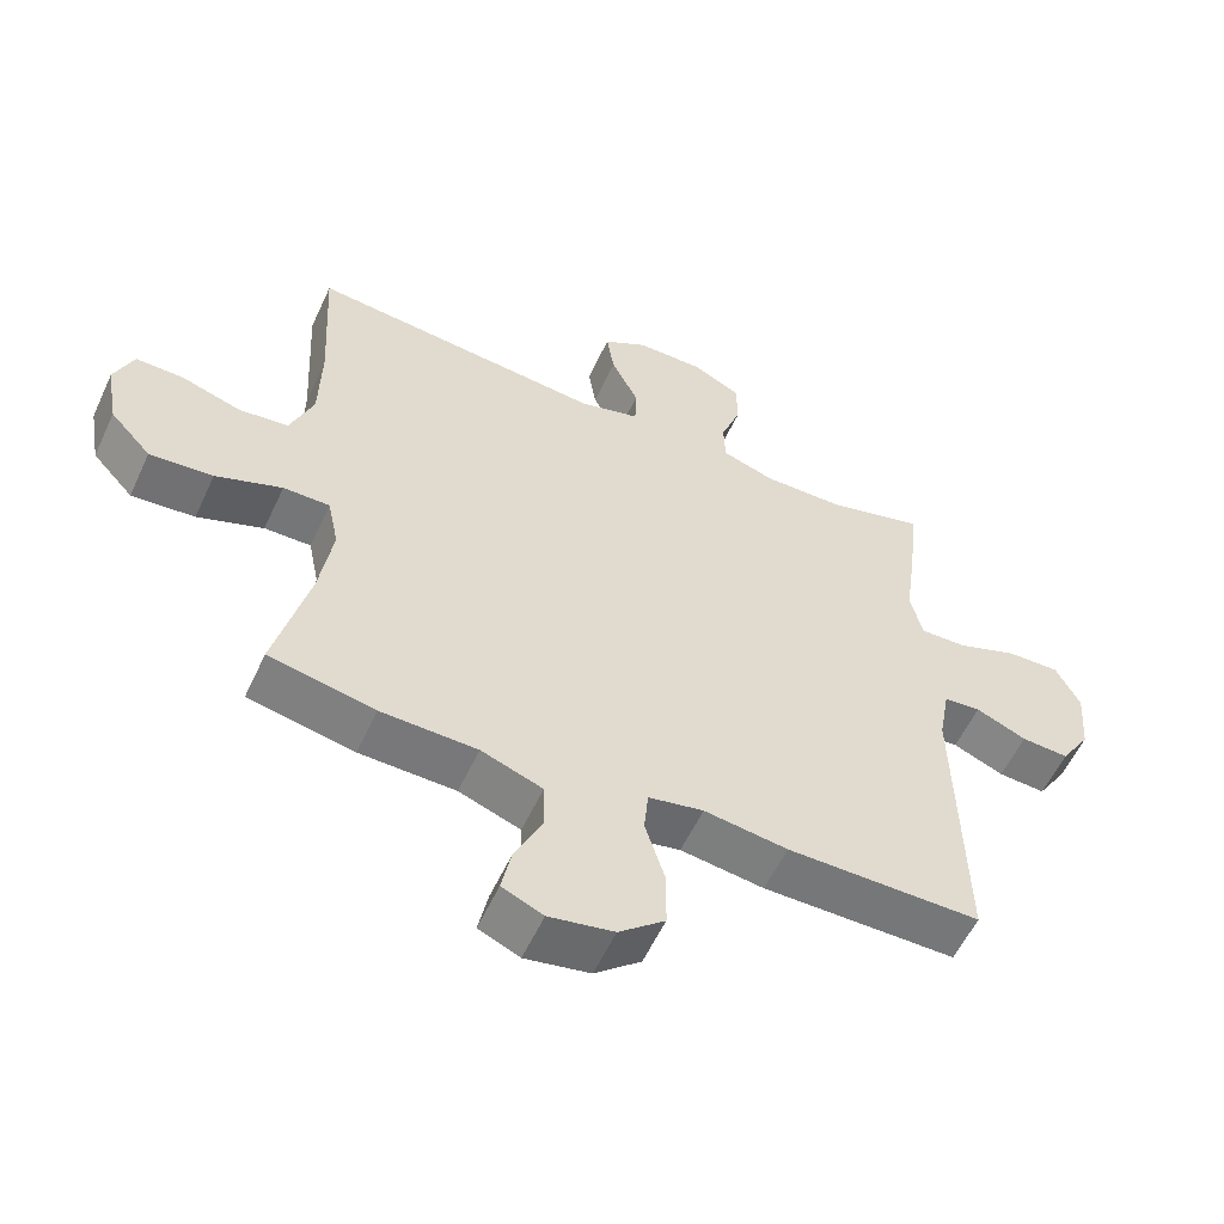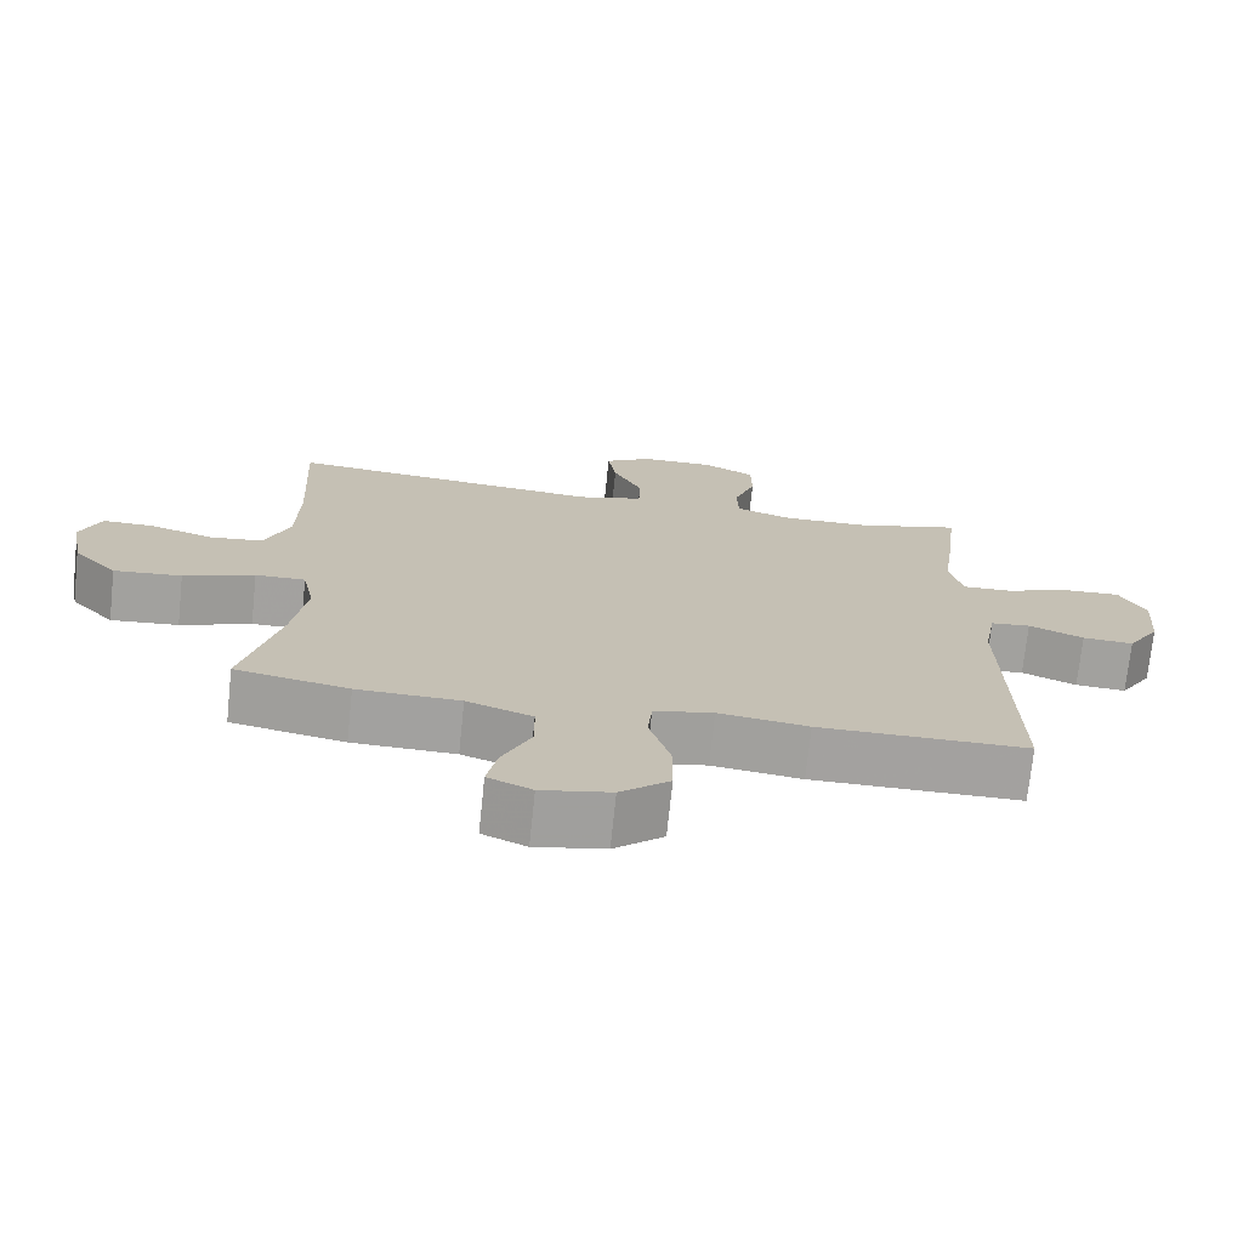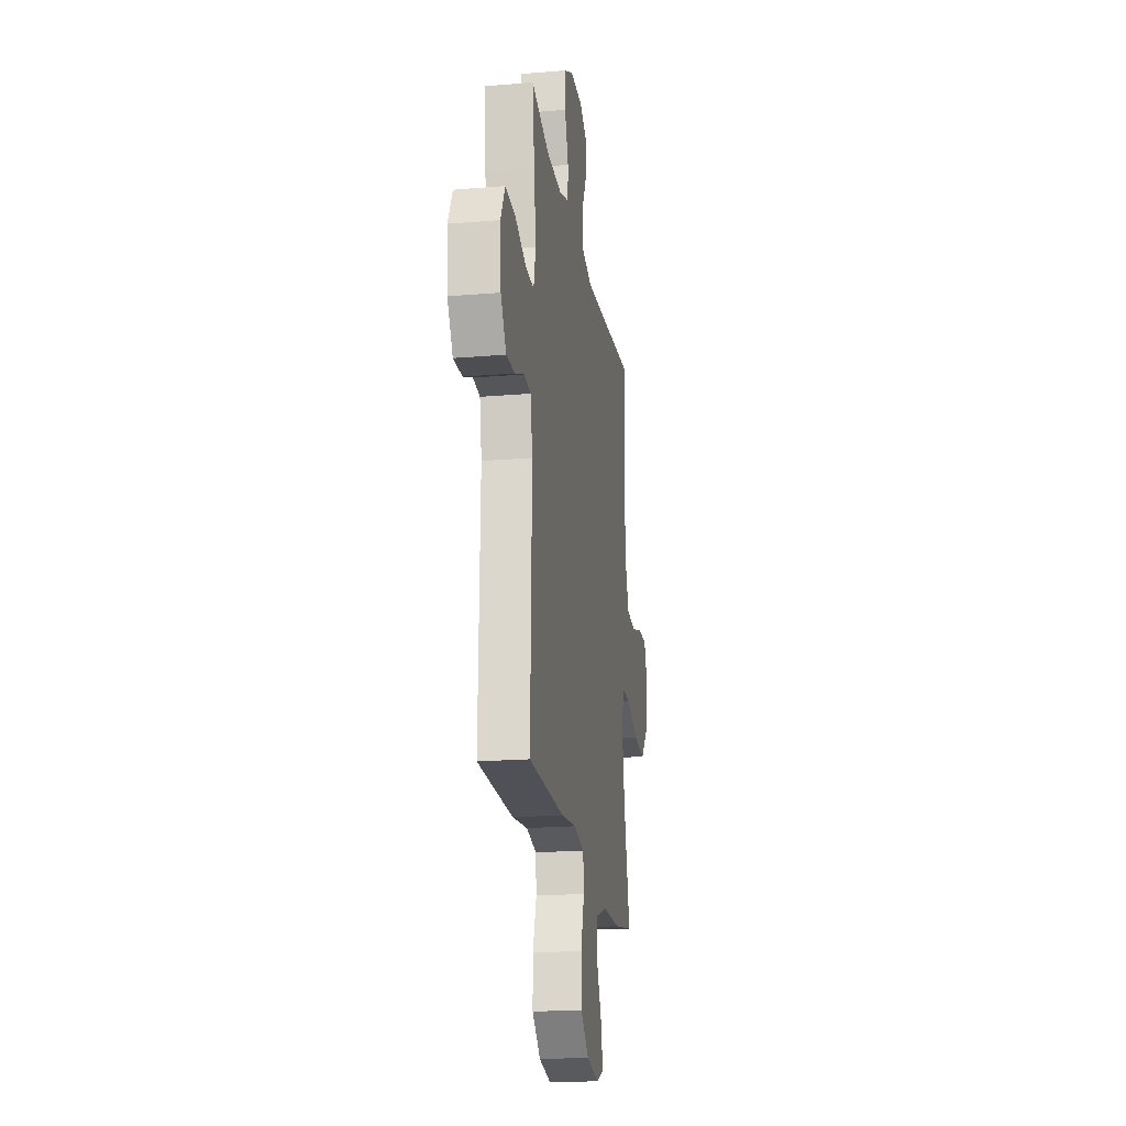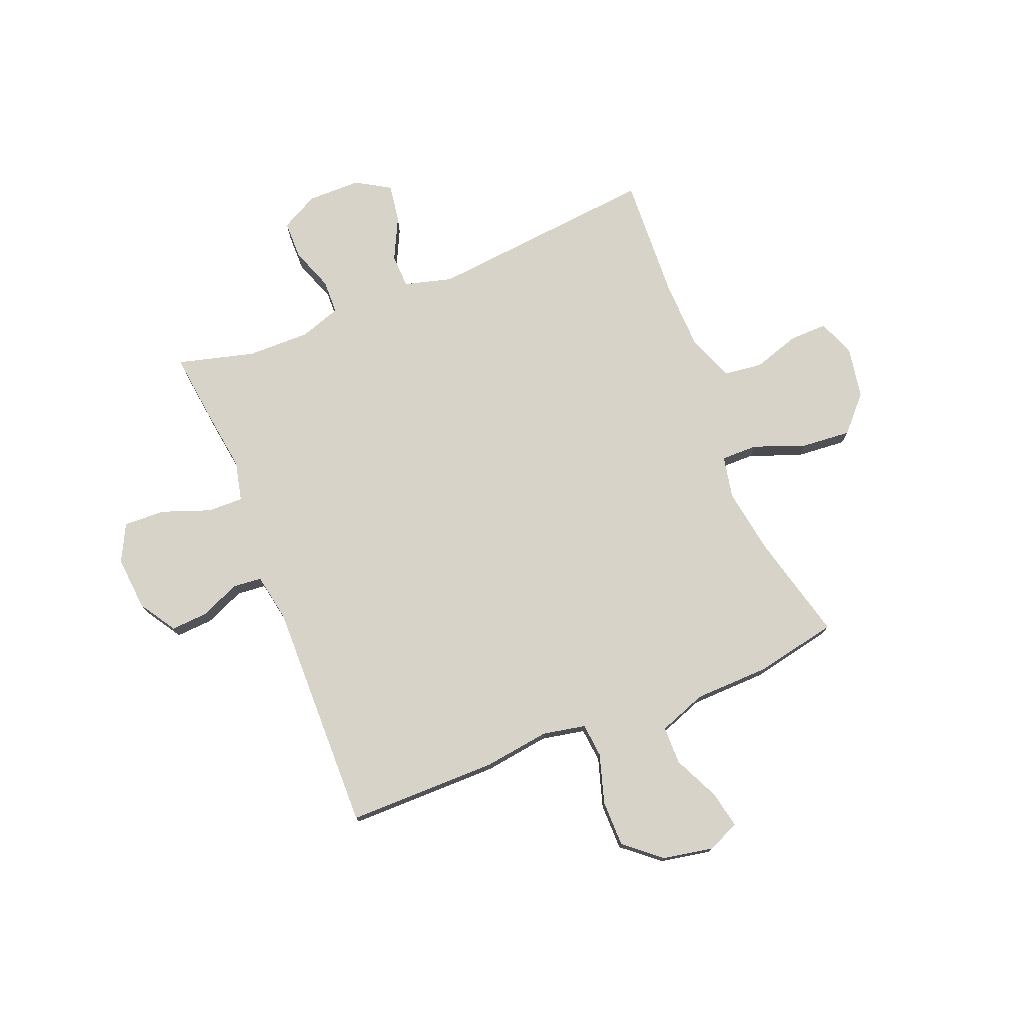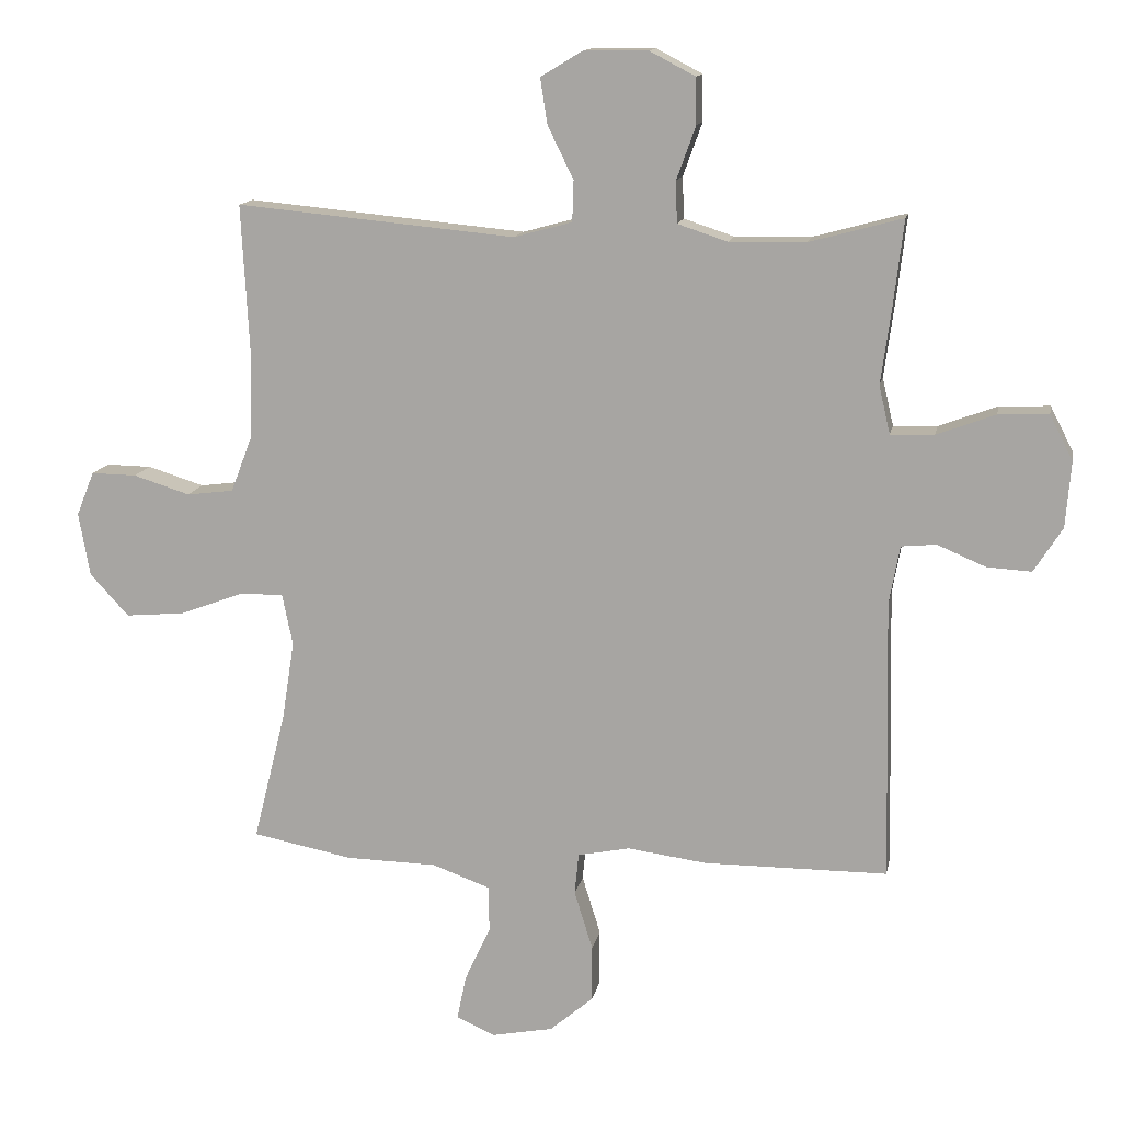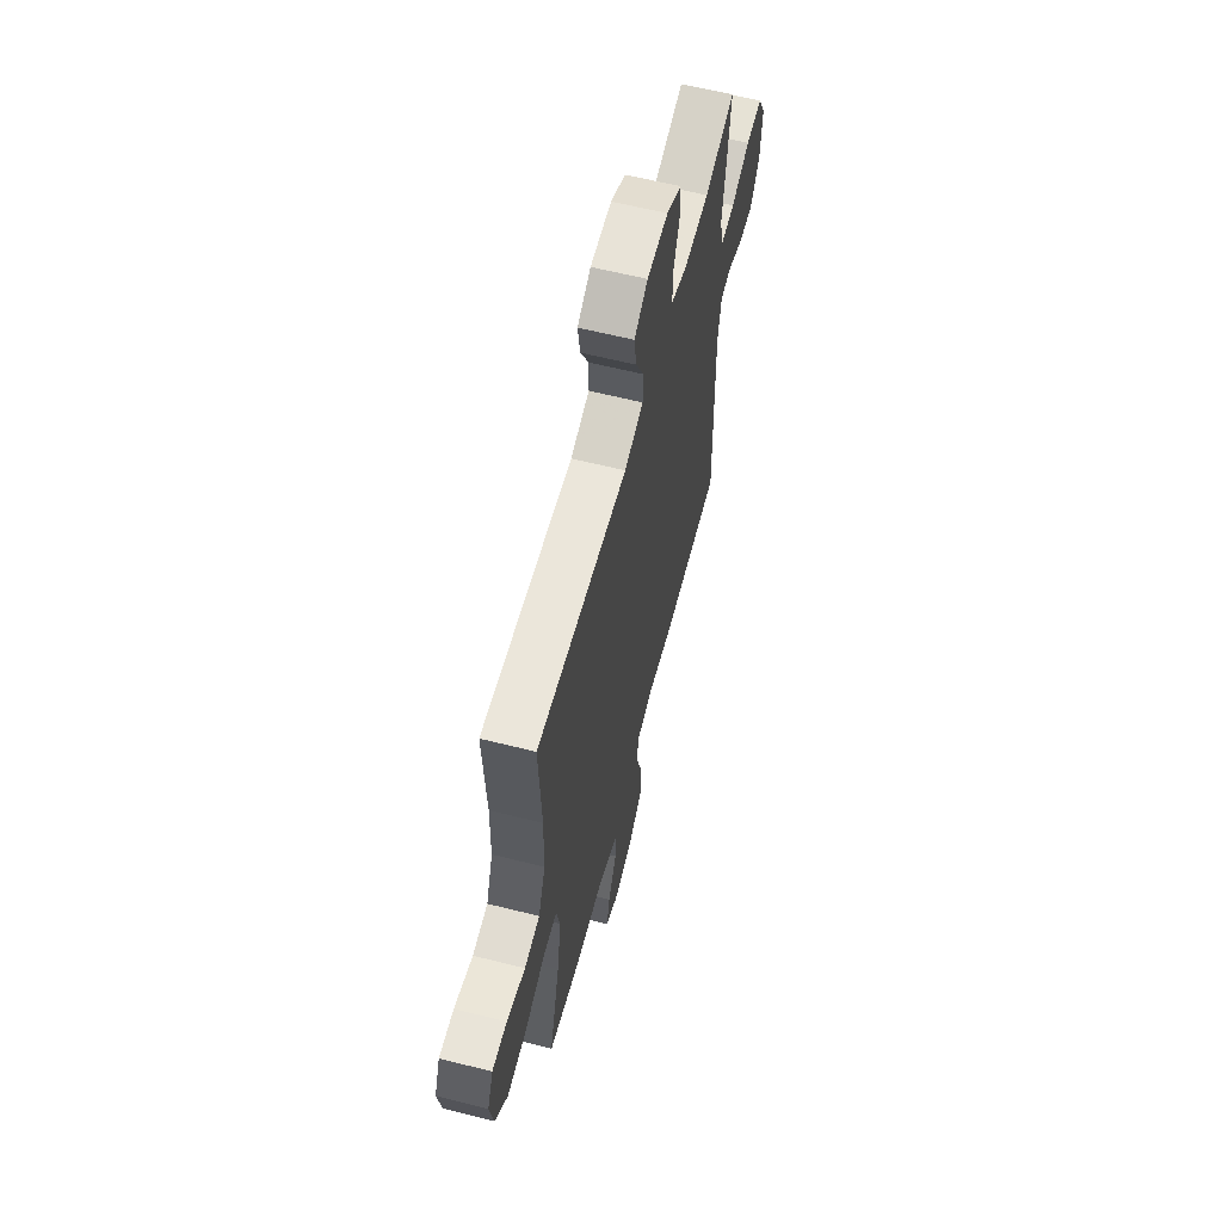
<metadata>
{"format":"obj","ext":"obj","renderer":"f3d","projection":"perspective","resolution":1024,"background":"white","views":[{"elev":-57.1,"azim":-24.7,"up":"+Z"},{"elev":-72.3,"azim":-6.0,"up":"+Z"},{"elev":-20.3,"azim":98.7,"up":"+Z"},{"elev":75.9,"azim":157.9,"up":"+Y"},{"elev":13.4,"azim":10.7,"up":"+Z"},{"elev":61.5,"azim":-75.6,"up":"+Z"}]}
</metadata>
<code>
v 0.5 0.07 0.5
v 0.485 0.07 0.372
v 0.469 0.07 0.255
v 0.486 0.07 0.182
v 0.552 0.07 0.184
v 0.641 0.07 0.217
v 0.717 0.07 0.22
v 0.752 0.07 0.152
v 0.744 0.07 0.052
v 0.701 0.07 -0.016
v 0.633 0.07 -0.012
v 0.56 0.07 0.019
v 0.507 0.07 0.014
v 0.491 0.07 -0.074
v 0.5 0.07 -0.5
v 0.221 0.07 -0.501
v 0.101 0.07 -0.485
v 0.022 0.07 -0.501
v 0.016 0.07 -0.564
v 0.044 0.07 -0.654
v 0.044 0.07 -0.739
v -0.022 0.07 -0.795
v -0.115 0.07 -0.813
v -0.174 0.07 -0.787
v -0.16 0.07 -0.719
v -0.121 0.07 -0.635
v -0.122 0.07 -0.565
v -0.21 0.07 -0.533
v -0.348 0.07 -0.53
v -0.5 0.07 -0.5
v -0.451 0.07 -0.305
v -0.432 0.07 -0.183
v -0.448 0.07 -0.105
v -0.515 0.07 -0.106
v -0.61 0.07 -0.142
v -0.701 0.07 -0.15
v -0.76 0.07 -0.086
v -0.777 0.07 0.01
v -0.75 0.07 0.077
v -0.681 0.07 0.076
v -0.595 0.07 0.049
v -0.524 0.07 0.058
v -0.491 0.07 0.144
v -0.488 0.07 0.273
v -0.5 0.07 0.5
v -0.077 0.07 0.46
v 0.011 0.07 0.484
v 0.013 0.07 0.546
v -0.026 0.07 0.625
v -0.037 0.07 0.695
v 0.026 0.07 0.733
v 0.124 0.07 0.734
v 0.193 0.07 0.698
v 0.194 0.07 0.628
v 0.165 0.07 0.548
v 0.167 0.07 0.485
v 0.243 0.07 0.46
v 0.359 0.07 0.462
v 0.5 0 0.5
v 0.485 0 0.372
v 0.469 0 0.255
v 0.486 0 0.182
v 0.552 0 0.184
v 0.641 0 0.217
v 0.717 0 0.22
v 0.752 0 0.152
v 0.744 0 0.052
v 0.701 0 -0.016
v 0.633 0 -0.012
v 0.56 0 0.019
v 0.507 0 0.014
v 0.491 0 -0.074
v 0.5 0 -0.5
v 0.221 0 -0.501
v 0.101 0 -0.485
v 0.022 0 -0.501
v 0.016 0 -0.564
v 0.044 0 -0.654
v 0.044 0 -0.739
v -0.022 0 -0.795
v -0.115 0 -0.813
v -0.174 0 -0.787
v -0.16 0 -0.719
v -0.121 0 -0.635
v -0.122 0 -0.565
v -0.21 0 -0.533
v -0.348 0 -0.53
v -0.5 0 -0.5
v -0.451 0 -0.305
v -0.432 0 -0.183
v -0.448 0 -0.105
v -0.515 0 -0.106
v -0.61 0 -0.142
v -0.701 0 -0.15
v -0.76 0 -0.086
v -0.777 0 0.01
v -0.75 0 0.077
v -0.681 0 0.076
v -0.595 0 0.049
v -0.524 0 0.058
v -0.491 0 0.144
v -0.488 0 0.273
v -0.5 0 0.5
v -0.077 0 0.46
v 0.011 0 0.484
v 0.013 0 0.546
v -0.026 0 0.625
v -0.037 0 0.695
v 0.026 0 0.733
v 0.124 0 0.734
v 0.193 0 0.698
v 0.194 0 0.628
v 0.165 0 0.548
v 0.167 0 0.485
v 0.243 0 0.46
v 0.359 0 0.462
f 52 53 54 55
f 52 55 56
f 51 52 56
f 48 49 50 51
f 47 48 51 56
f 46 47 56 57
f 44 45 46
f 43 44 46 57
f 38 39 40 41
f 38 41 42
f 37 38 42
f 34 35 36 37
f 33 34 37 42
f 28 29 30 31
f 27 28 31 32
f 23 24 25 26
f 23 26 27
f 22 23 27
f 19 20 21 22
f 18 19 22 27
f 14 15 16 17
f 13 14 17 18
f 9 10 11 12
f 9 12 13
f 8 9 13
f 5 6 7 8
f 4 5 8 13
f 3 4 13 18
f 58 1 2 3
f 33 42 43 57
f 32 33 57 58
f 27 32 58
f 3 18 27 58
f 113 112 111 110
f 114 113 110
f 114 110 109
f 109 108 107 106
f 114 109 106 105
f 115 114 105 104
f 104 103 102
f 115 104 102 101
f 99 98 97 96
f 100 99 96
f 100 96 95
f 95 94 93 92
f 100 95 92 91
f 89 88 87 86
f 90 89 86 85
f 84 83 82 81
f 85 84 81
f 85 81 80
f 80 79 78 77
f 85 80 77 76
f 75 74 73 72
f 76 75 72 71
f 70 69 68 67
f 71 70 67
f 71 67 66
f 66 65 64 63
f 71 66 63 62
f 76 71 62 61
f 61 60 59 116
f 115 101 100 91
f 116 115 91 90
f 116 90 85
f 116 85 76 61
f 1 59 60 2
f 2 60 61 3
f 3 61 62 4
f 4 62 63 5
f 5 63 64 6
f 6 64 65 7
f 7 65 66 8
f 8 66 67 9
f 9 67 68 10
f 10 68 69 11
f 11 69 70 12
f 12 70 71 13
f 13 71 72 14
f 14 72 73 15
f 15 73 74 16
f 16 74 75 17
f 17 75 76 18
f 18 76 77 19
f 19 77 78 20
f 20 78 79 21
f 21 79 80 22
f 22 80 81 23
f 23 81 82 24
f 24 82 83 25
f 25 83 84 26
f 26 84 85 27
f 27 85 86 28
f 28 86 87 29
f 29 87 88 30
f 30 88 89 31
f 31 89 90 32
f 32 90 91 33
f 33 91 92 34
f 34 92 93 35
f 35 93 94 36
f 36 94 95 37
f 37 95 96 38
f 38 96 97 39
f 39 97 98 40
f 40 98 99 41
f 41 99 100 42
f 42 100 101 43
f 43 101 102 44
f 44 102 103 45
f 45 103 104 46
f 46 104 105 47
f 47 105 106 48
f 48 106 107 49
f 49 107 108 50
f 50 108 109 51
f 51 109 110 52
f 52 110 111 53
f 53 111 112 54
f 54 112 113 55
f 55 113 114 56
f 56 114 115 57
f 57 115 116 58
f 58 116 59 1

</code>
